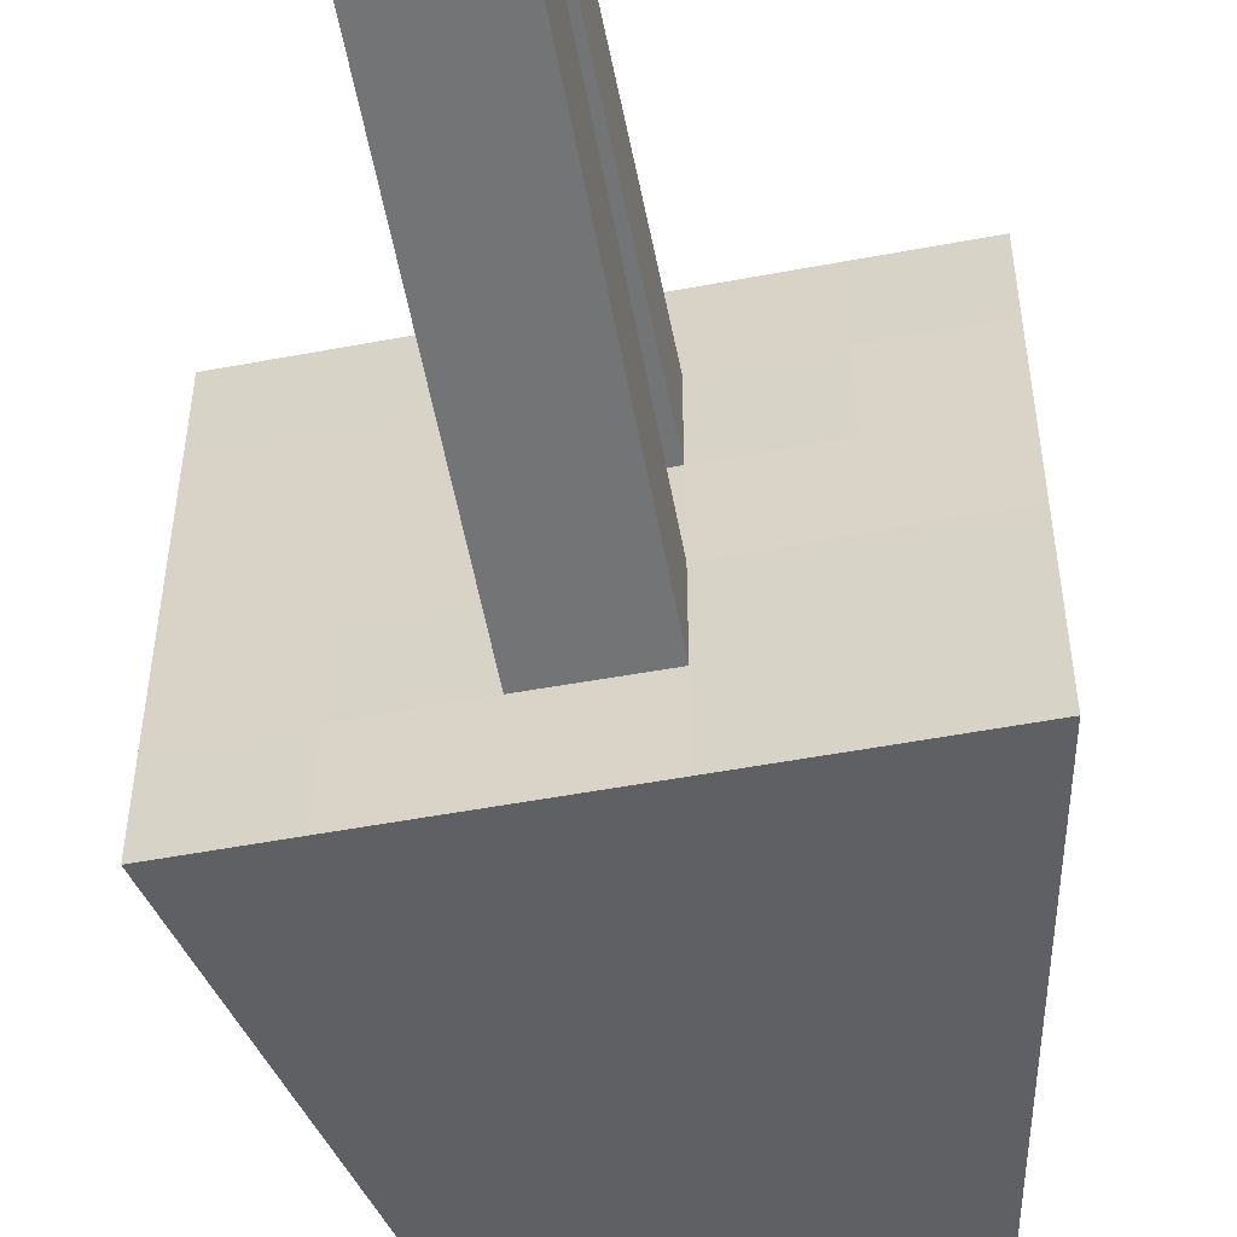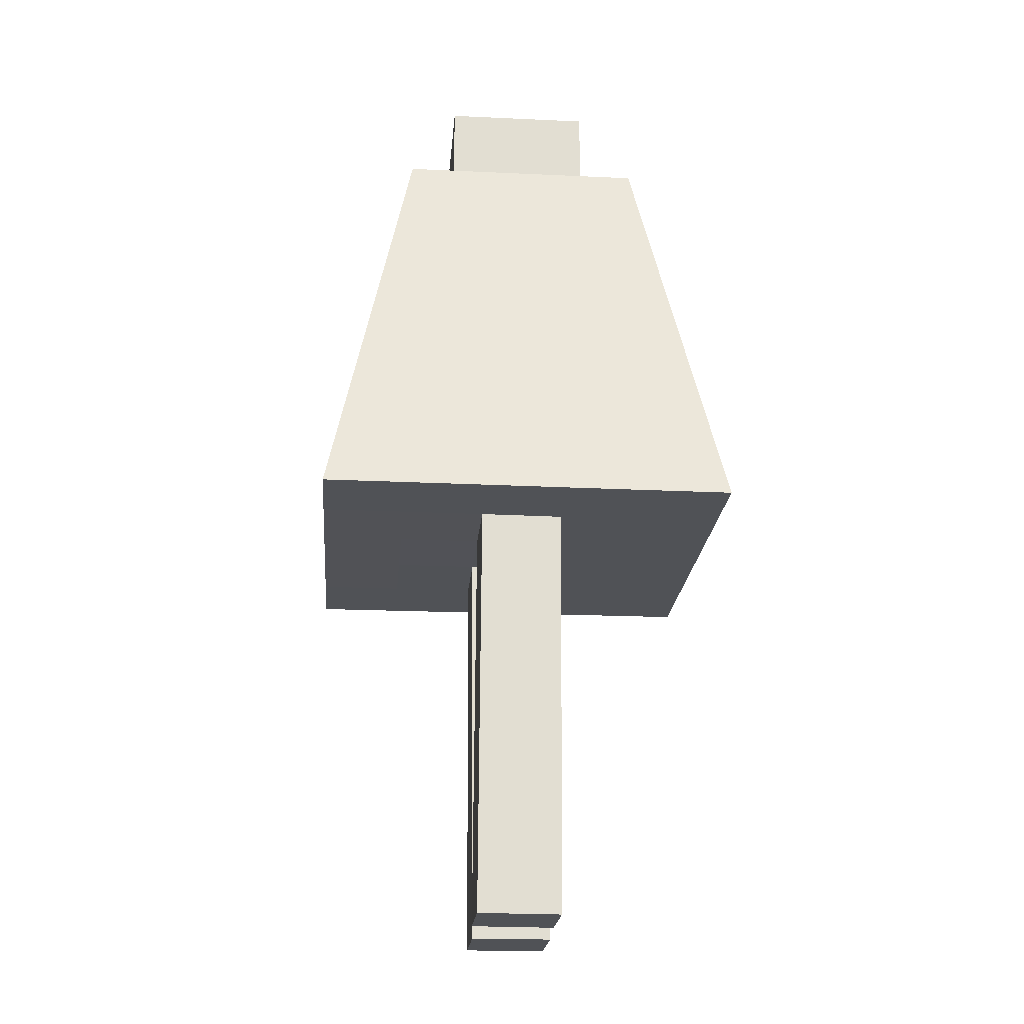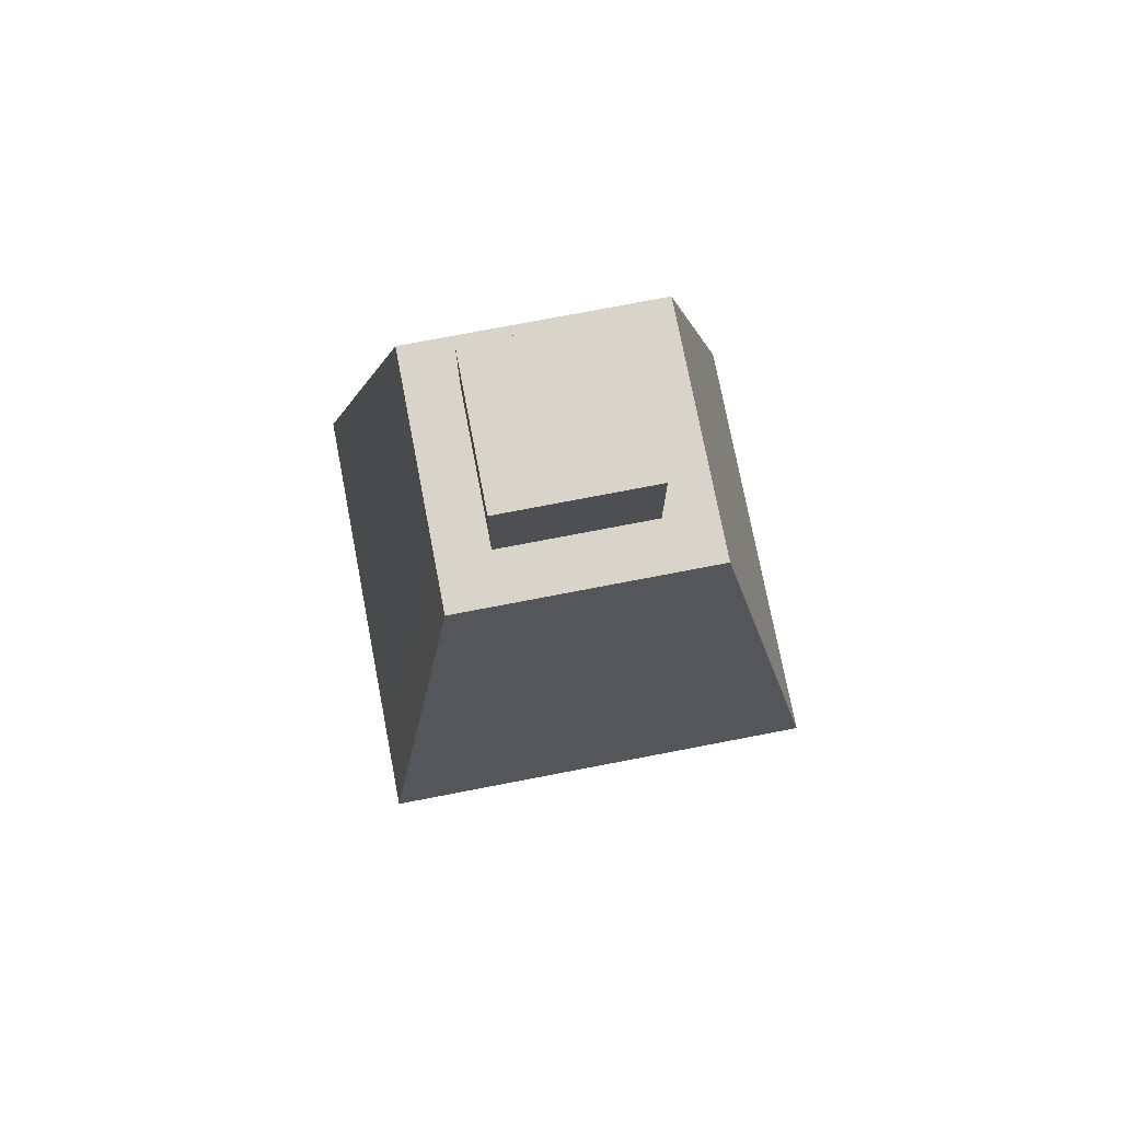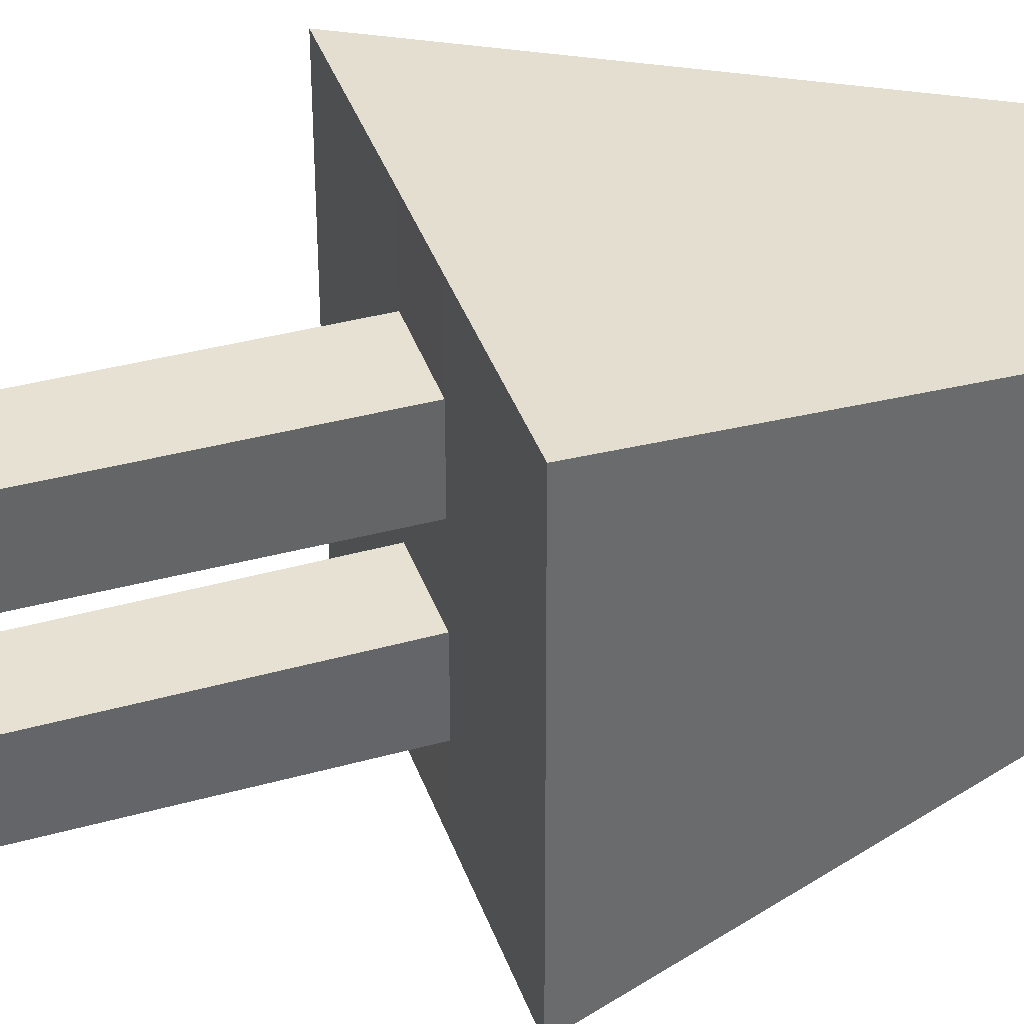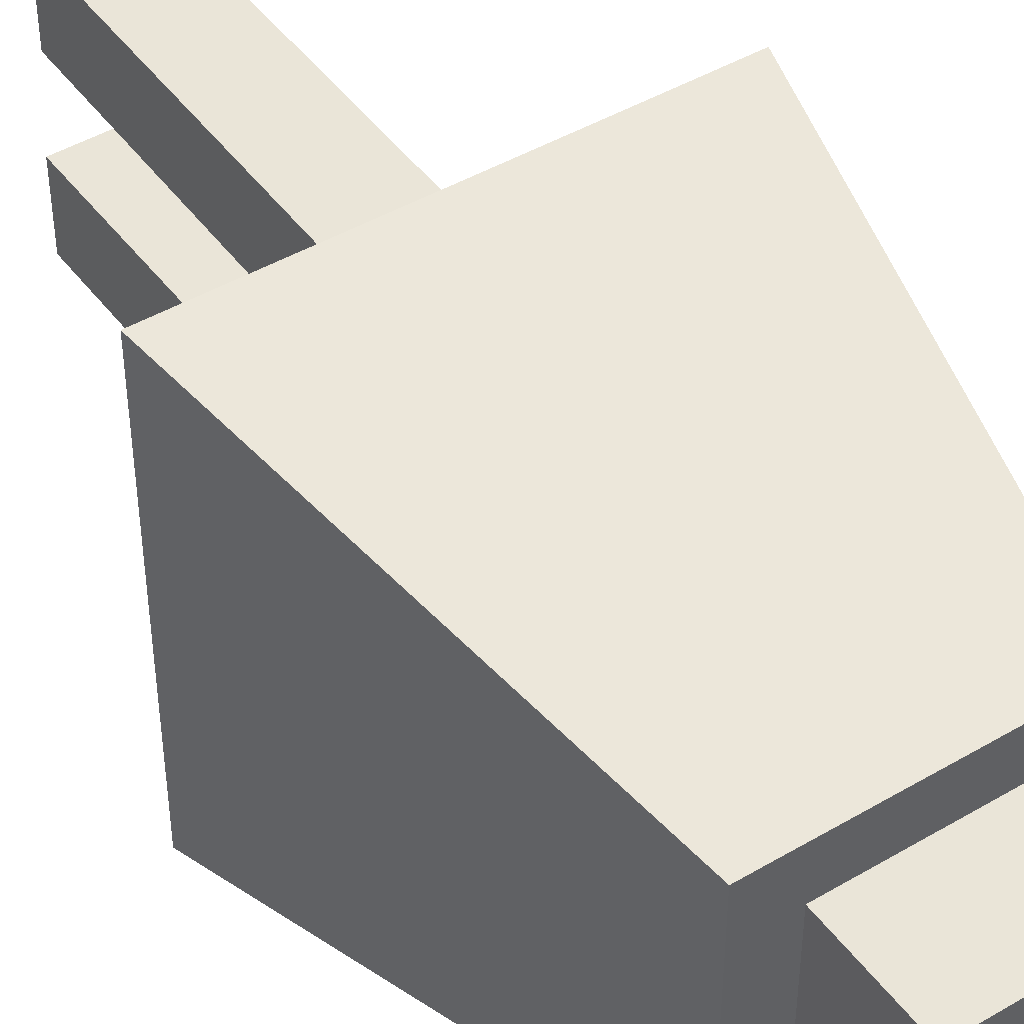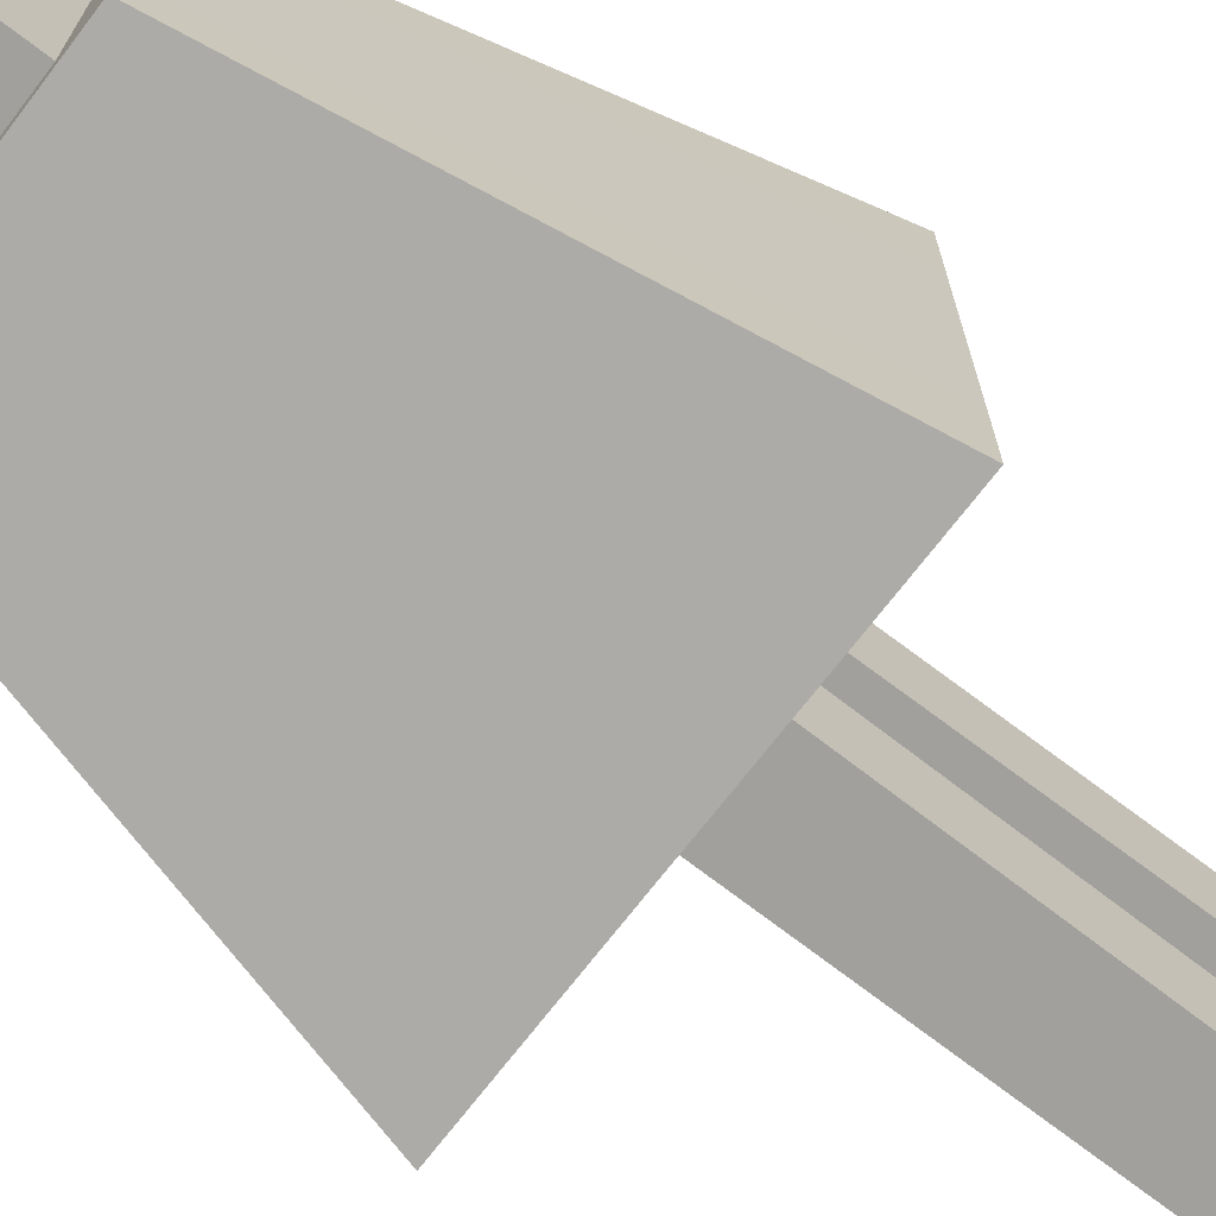
<metadata>
{"format":"obj","ext":"obj","renderer":"f3d","projection":"perspective","resolution":1024,"background":"white","views":[{"elev":-56.2,"azim":11.0,"up":"+Z"},{"elev":-21.1,"azim":175.3,"up":"+Y"},{"elev":75.3,"azim":-10.9,"up":"+Y"},{"elev":39.6,"azim":71.3,"up":"+Z"},{"elev":45.4,"azim":145.8,"up":"+Z"},{"elev":-71.6,"azim":-127.4,"up":"+Z"}]}
</metadata>
<code>
o Cube
v 1 2.015 -1
v 0.9999 2.011 1
v -1 2.015 1
v -1 2.011 -1
v 0.5892 4.013 -0.5895
v 0.5895 4.013 0.5895
v -0.5893 4.013 0.5895
v -0.5896 4.013 -0.5895
v 1 2.015 -0.6
v 1 2.014 -0.2
v 1 2.013 0.2
v 1 2.012 0.6
v -1 2.015 0.6
v -1 2.014 0.2
v -1 2.013 -0.2
v -1 2.012 -0.6
v 0.5895 4.013 -0.3537
v 0.5895 4.013 -0.1179
v 0.5895 4.013 0.1179
v 0.5895 4.013 0.3537
v -0.5895 4.013 0.3537
v -0.5895 4.013 0.1179
v -0.5895 4.013 -0.1179
v -0.5895 4.013 -0.3537
v 0.3537 4.013 -0.1179
v -0.3537 4.013 -0.1179
v -0.6 2.014 0.2
v -0.2001 2.014 0.2
v 0.1999 2.012 0.2
v 0.6 2.012 0.2
v -0.3538 4.013 -0.5895
v -0.1179 4.013 -0.5895
v 0.1178 4.013 -0.5895
v 0.3535 4.013 -0.5895
v 0.3537 4.013 0.1179
v -0.3537 4.013 0.1179
v 0.3537 4.013 0.3537
v 0.1179 4.013 0.3537
v -0.1179 4.013 0.3537
v -0.3537 4.013 0.3537
v -0.3536 4.013 0.5895
v -0.1179 4.013 0.5895
v 0.1179 4.013 0.5895
v 0.3537 4.013 0.5895
v -0.6 2.012 -0.6
v -0.1999 2.012 -0.6
v 0.2001 2.015 -0.6
v 0.6 2.015 -0.6
v -0.6 2.012 -1
v -0.2 2.013 -1
v 0.2 2.014 -1
v 0.6 2.015 -1
v 0.3537 4.013 -0.3537
v 0.1179 4.013 -0.3537
v -0.1179 4.013 -0.3537
v -0.3537 4.013 -0.3537
v -0.6 2.015 1
v -0.2001 2.014 1
v 0.1999 2.013 1
v 0.5999 2.012 1
v -0.6 2.012 -0.2
v -0.1999 2.012 -0.2
v 0.2001 2.014 -0.2
v 0.6 2.014 -0.2
v -0.6 2.015 0.6
v -0.2001 2.015 0.6
v 0.1999 2.012 0.6
v 0.5999 2.012 0.6
v -0.2128 0.01462 0.2
v 0.1872 0.01208 0.2
v -0.2128 0.01462 0.6
v 0.1872 0.01208 0.6
v -0.1867 0.01204 -0.6
v 0.2133 0.01469 -0.6
v -0.1867 0.01204 -0.2
v 0.2133 0.01469 -0.2
v 0.3537 4.513 -0.1179
v 0.1179 4.513 -0.1179
v -0.1179 4.513 -0.1179
v -0.3537 4.513 -0.1179
v 0.3537 4.513 0.1179
v 0.1179 4.513 0.1179
v -0.1179 4.513 0.1179
v -0.3537 4.513 0.1179
v 0.3537 4.513 0.3537
v 0.1179 4.513 0.3537
v -0.1179 4.513 0.3537
v -0.3537 4.513 0.3537
v 0.3537 4.513 -0.3537
v 0.1179 4.513 -0.3537
v -0.1179 4.513 -0.3537
v -0.3537 4.513 -0.3537
f 65 57 3 13
f 40 21 7 41
f 12 20 6 2
f 57 41 7 3
f 16 24 8 4
f 31 49 4 8
f 49 45 16 4
f 45 61 15 16
f 61 27 14 15
f 27 65 13 14
f 31 8 24 56
f 56 24 23 26
f 26 23 22 36
f 36 22 21 40
f 1 5 17 9
f 9 17 18 10
f 10 18 19 11
f 11 19 20 12
f 3 7 21 13
f 13 21 22 14
f 14 22 23 15
f 15 23 24 16
f 34 52 51 33
f 60 44 43 59
f 38 39 42 43
f 67 59 58 66
f 32 50 49 31
f 59 43 42 58
f 51 47 46 50
f 33 51 50 32
f 58 42 41 57
f 66 58 57 65
f 20 37 44 6
f 12 2 60 68
f 2 6 44 60
f 5 1 52 34
f 52 48 47 51
f 1 9 48 52
f 50 46 45 49
f 68 60 59 67
f 37 38 43 44
f 39 40 41 42
f 9 10 64 48
f 48 64 63 47
f 63 62 75 76
f 46 62 61 45
f 10 11 30 64
f 64 30 29 63
f 63 29 28 62
f 62 28 27 61
f 11 12 68 30
f 30 68 67 29
f 67 66 71 72
f 28 66 65 27
f 5 34 53 17
f 34 33 54 53
f 33 32 55 54
f 32 31 56 55
f 17 53 25 18
f 35 25 77 81
f 38 37 85 86
f 56 26 80 92
f 18 25 35 19
f 55 56 92 91
f 37 35 81 85
f 53 54 90 89
f 19 35 37 20
f 26 36 84 80
f 39 38 86 87
f 25 53 89 77
f 70 72 71 69
f 29 67 72 70
f 28 29 70 69
f 66 28 69 71
f 74 76 75 73
f 47 63 76 74
f 46 47 74 73
f 62 46 73 75
f 89 90 78 77
f 90 91 79 78
f 91 92 80 79
f 77 78 82 81
f 78 79 83 82
f 79 80 84 83
f 81 82 86 85
f 82 83 87 86
f 83 84 88 87
f 54 55 91 90
f 40 39 87 88
f 36 40 88 84

</code>
